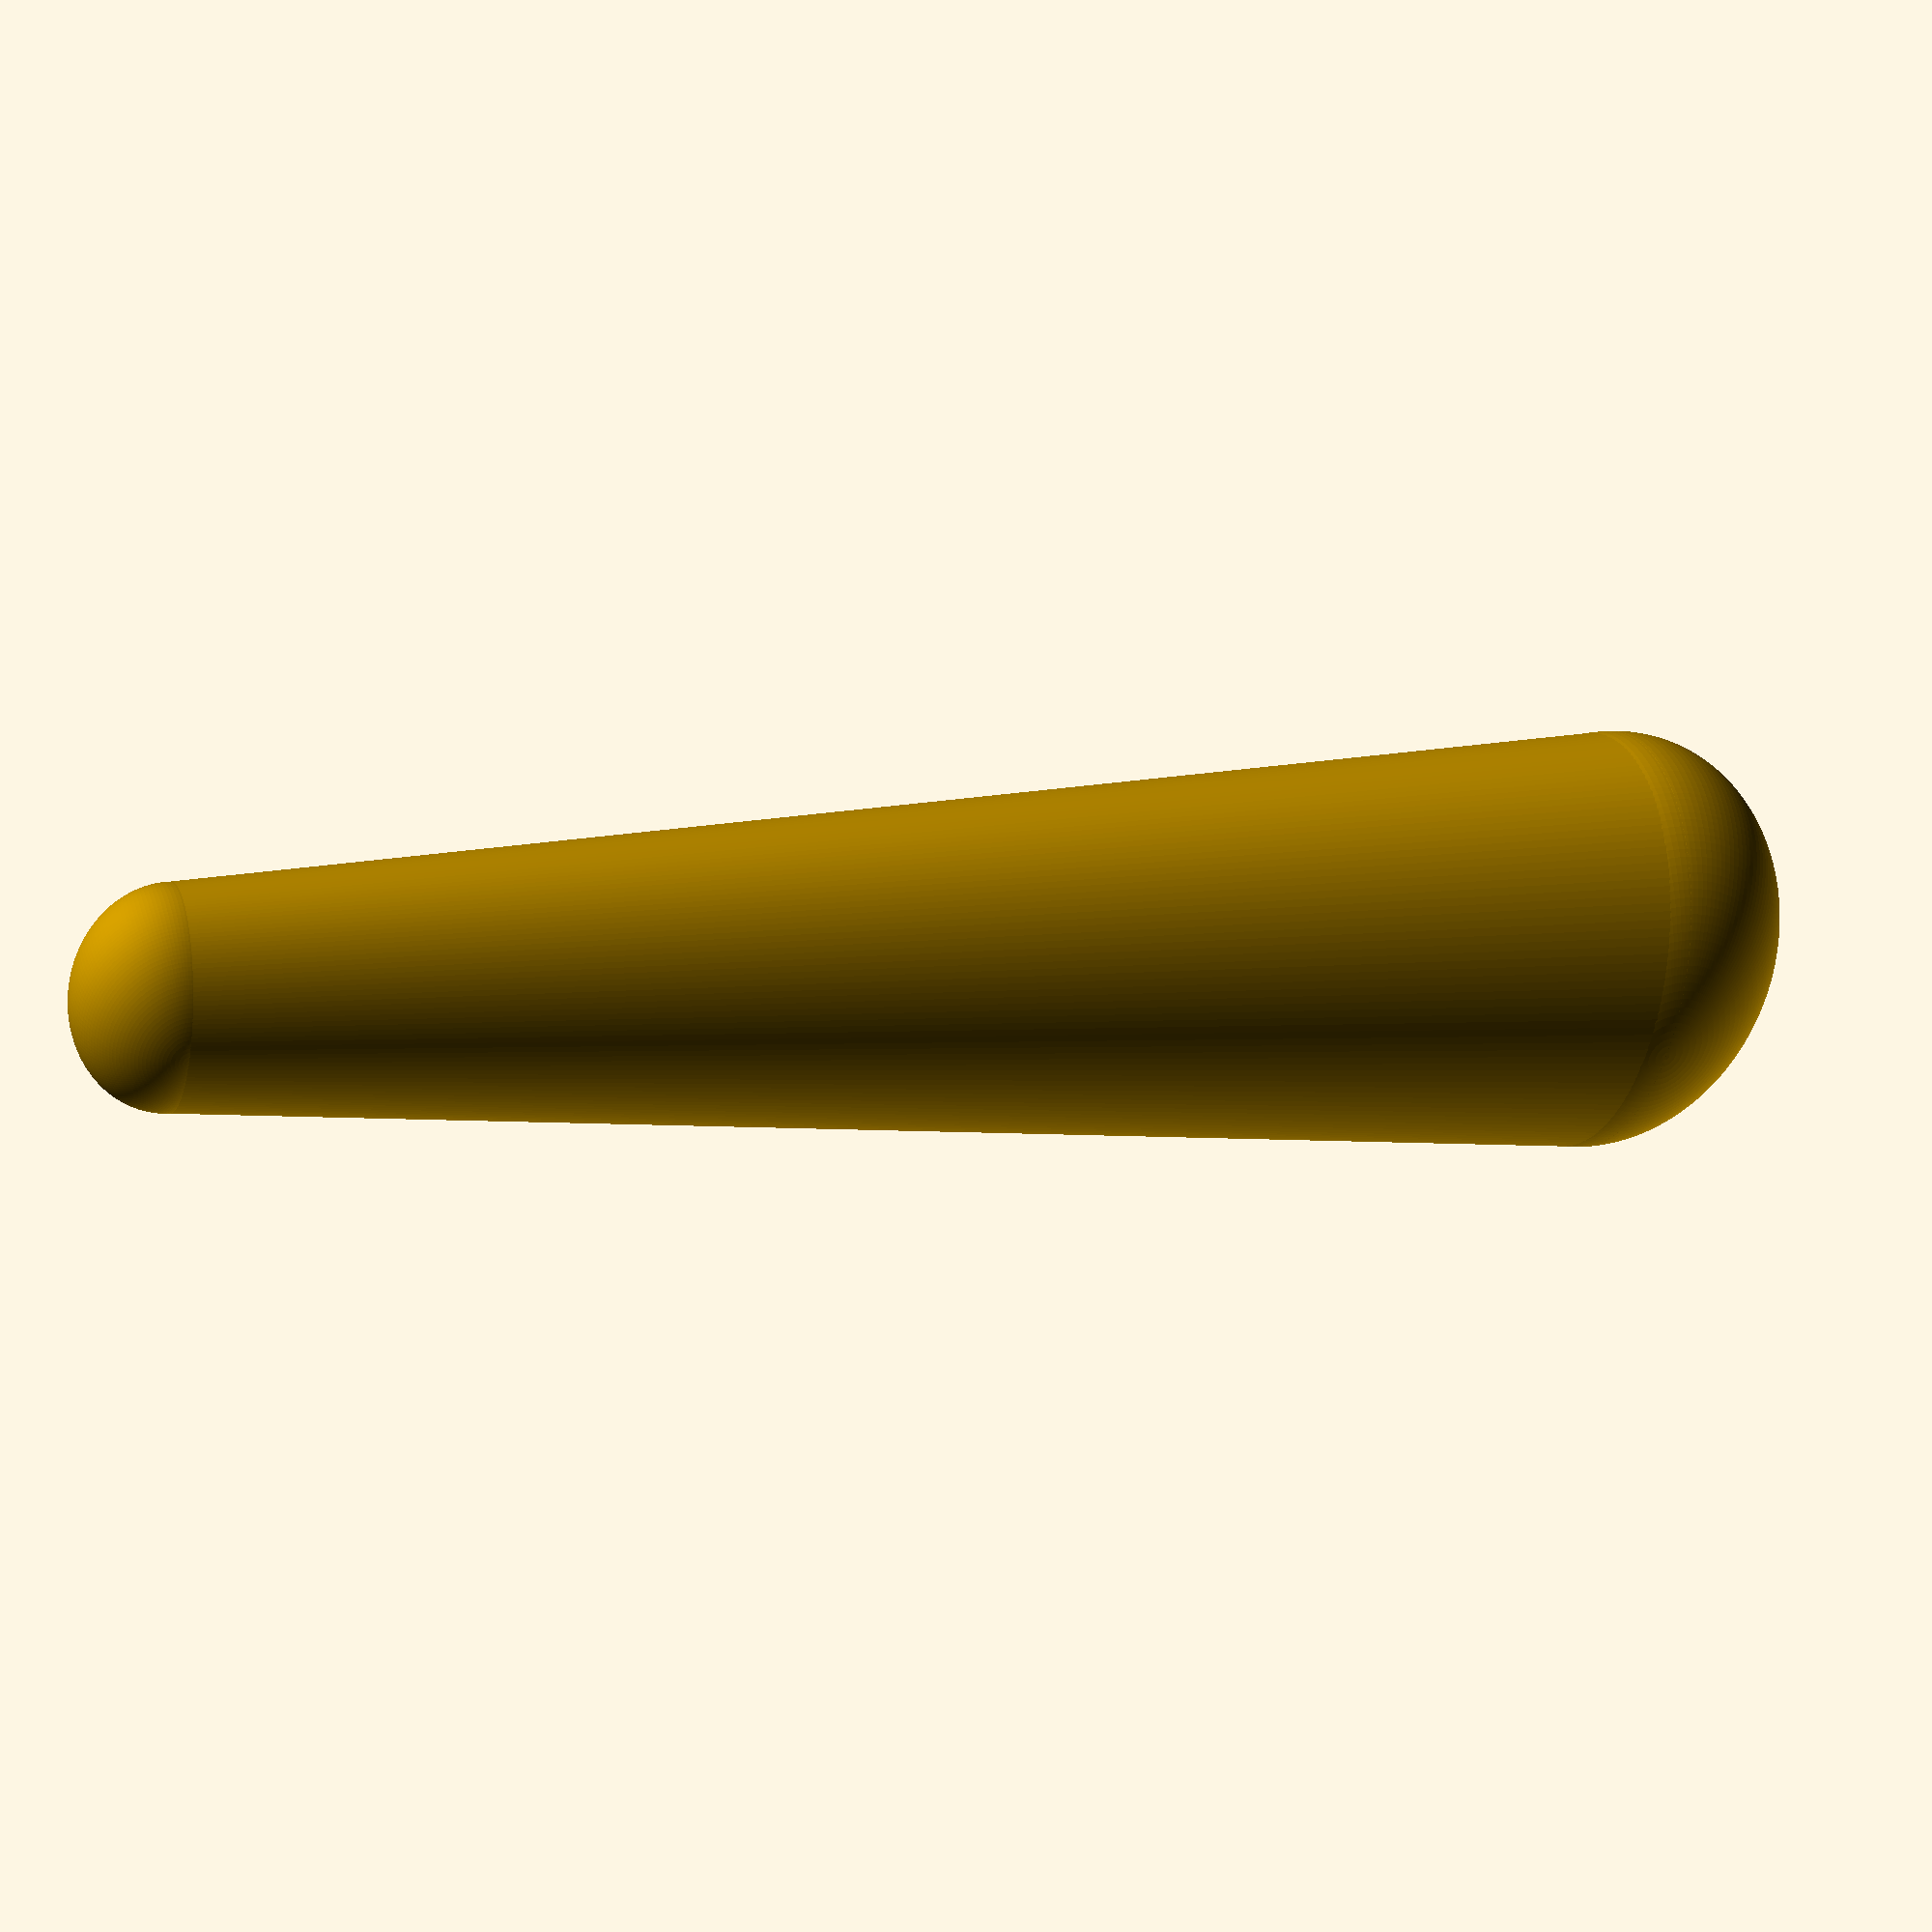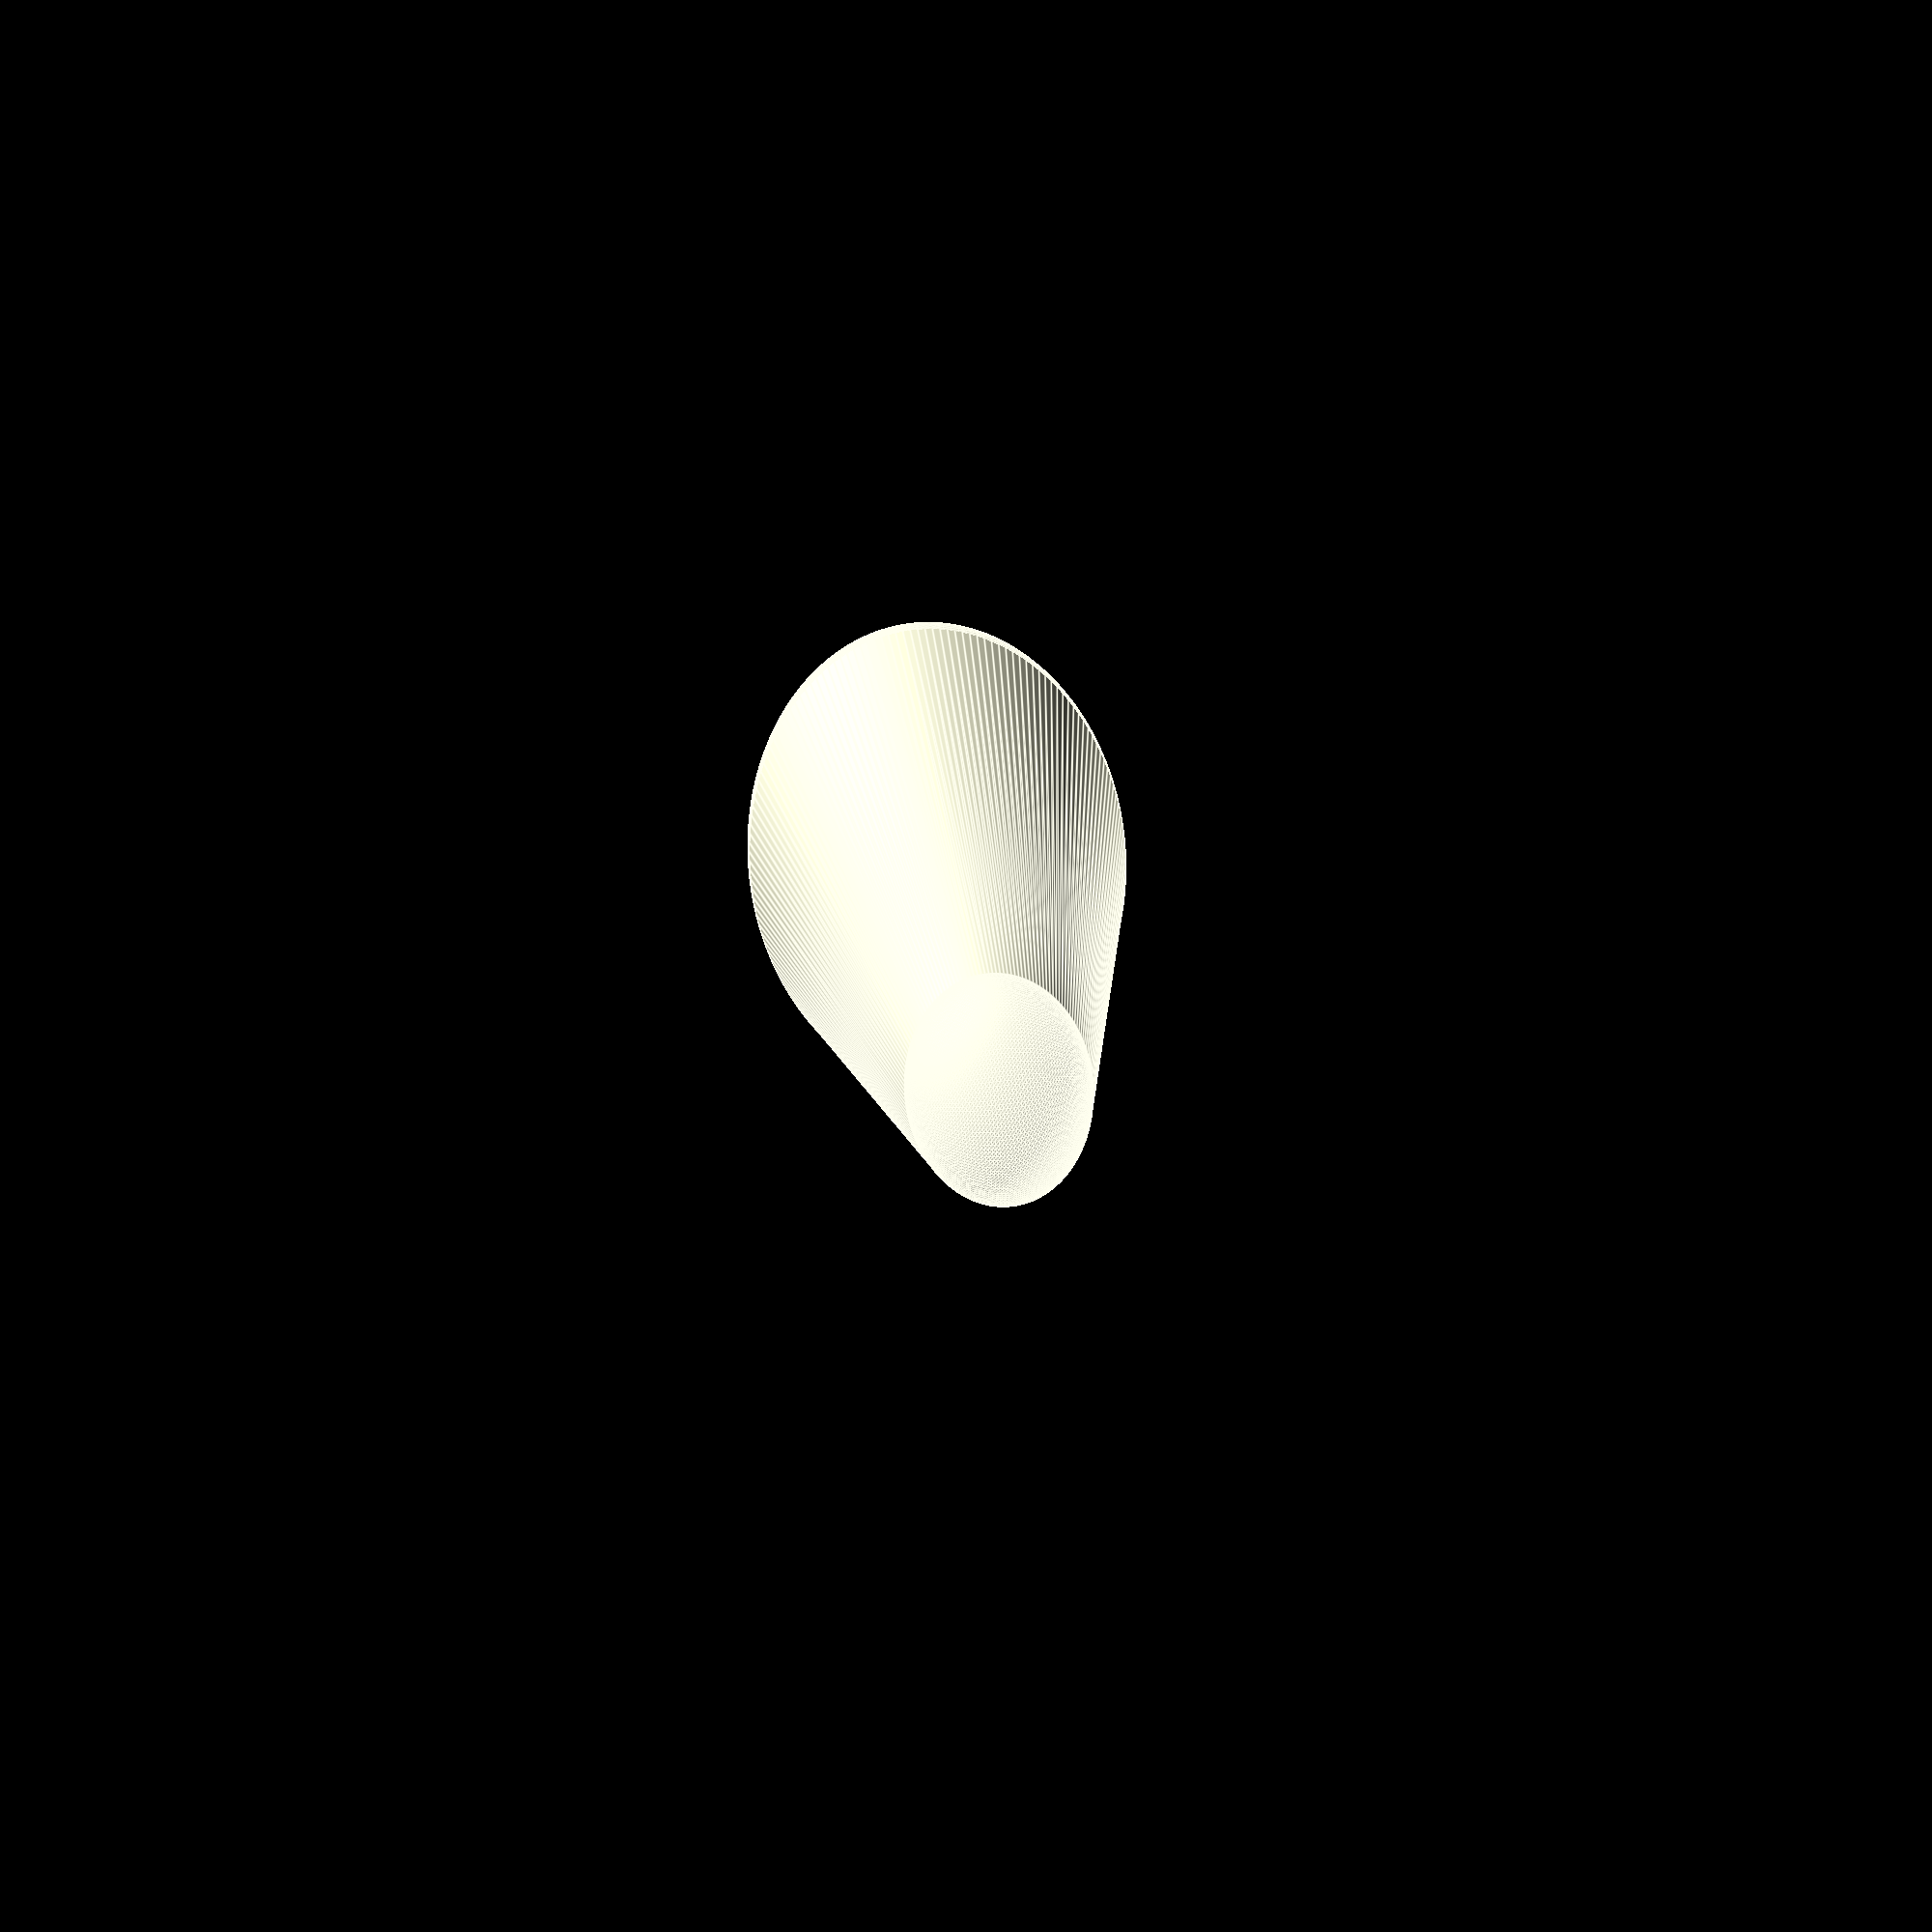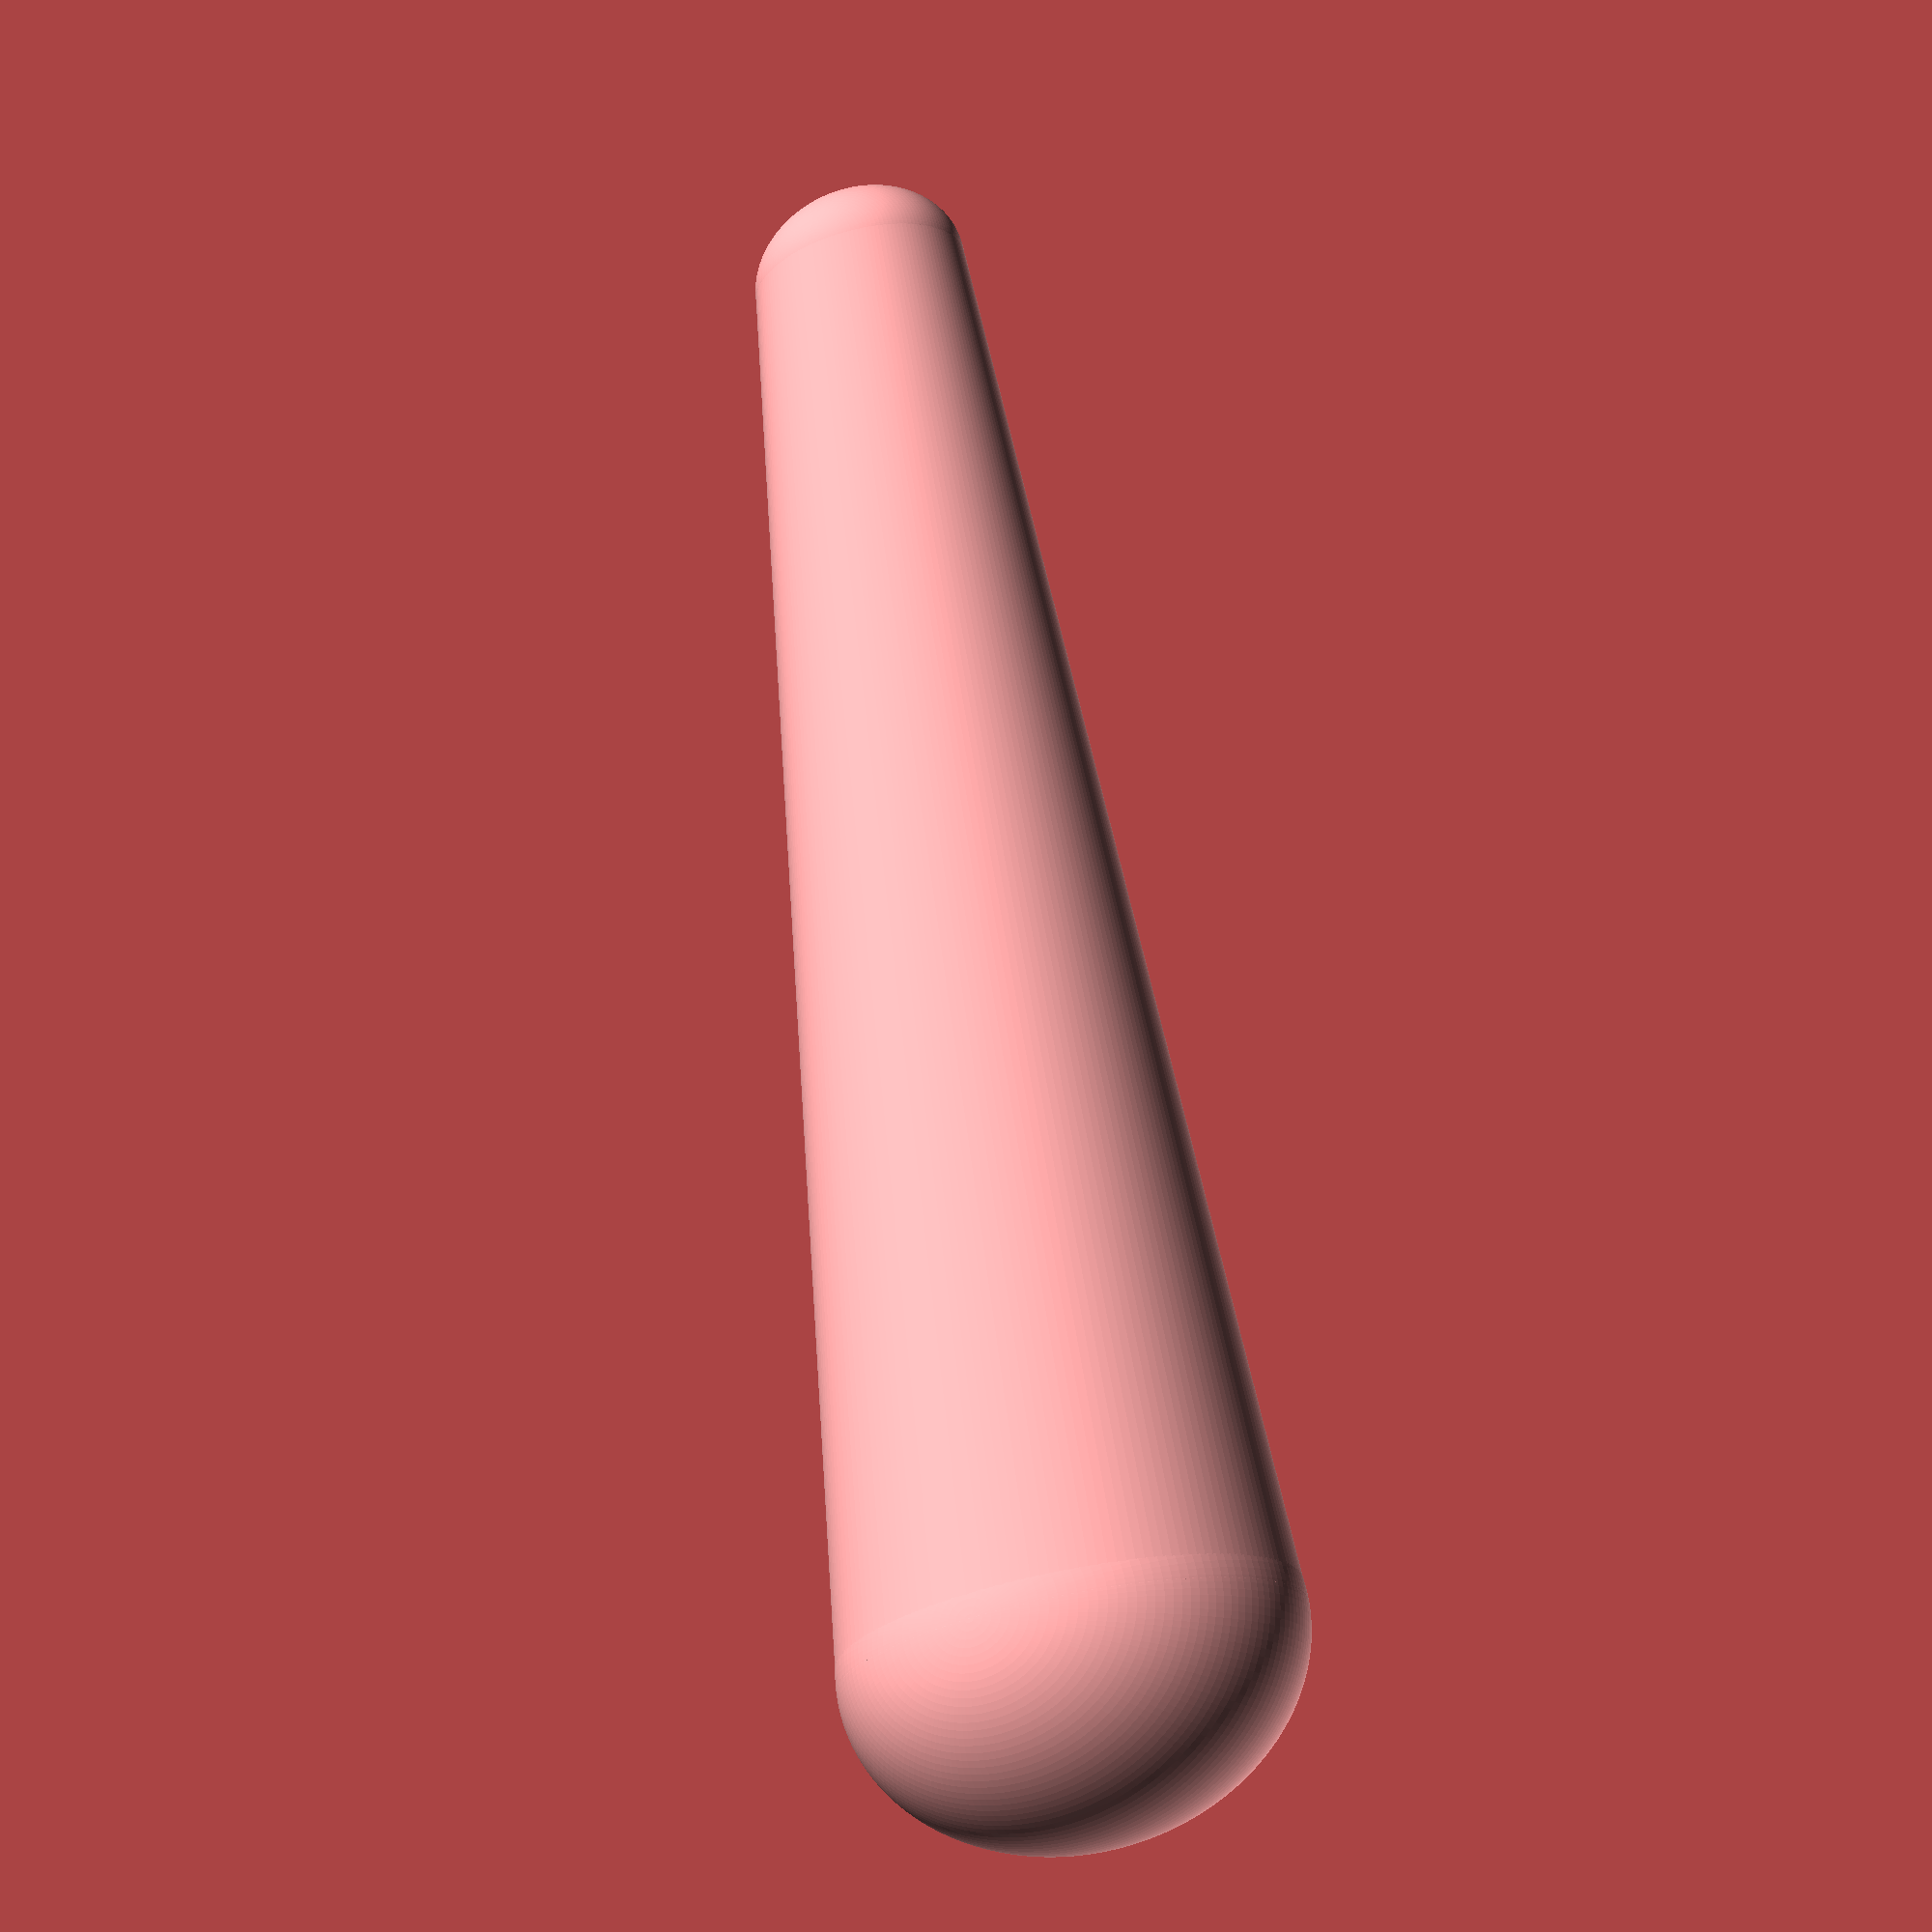
<openscad>
//https://en.wikibooks.org/wiki/OpenSCAD_Tutorial/Chapter_8
$fa = 1;
$fs = 0.4;

wheel_radius  = 20;
wheel_width   = 6;
tyre_diameter = 4;
axle_diameter = 5;

module rounded_simple_wheel(wheel_radius=12, wheel_width=4, tyre_diameter=6, axle_diameter=3) {
    difference() {
        rotate([90, 0, 0]) {
            difference() {
                cylinder(r = wheel_radius - tyre_diameter / 2, h = wheel_width, center = true);
                rotate_extrude(angle = 360) {
                    translate([wheel_radius - tyre_diameter / 2, 0]) {
                        circle(d = tyre_diameter);
                    }
                }
            }
        }

        rotate([90, 0, 0]) {
            cylinder(h = wheel_width + 1, r = axle_diameter / 2, center = true);
        }
    }
}

module extruded_car_body(length = 80, rear_height = 20, rear_width = 25, scaling_factor = 0.5, rounded = false) {
    rotate([0, -90, 0]) {
        linear_extrude(height = length, center = true, scale = scaling_factor) {
            resize([rear_height, rear_width]) {
                circle(d = rear_height);
            }
        }
    }
    if (rounded) {
        translate([length / 2, 0, 0]) {
            resize([rear_height, rear_width]) {
                sphere(d = rear_height); 
            }
        }
        translate([length / -2, 0, 0]) {
            scale(scaling_factor) {
                resize([rear_height, rear_width]) {
                    sphere(d = rear_height); 
                }
            }
        }
    }
}

module linar() {
    linear_extrude(height = 50, center = true, twist = 120, scale = 1.5) {
        scale([2,1,1]) {
            circle(d = 10);
        }
    }
}

//rounded_simple_wheel();
extruded_car_body(rounded = true);

</openscad>
<views>
elev=138.5 azim=192.2 roll=197.6 proj=p view=wireframe
elev=103.0 azim=248.0 roll=276.3 proj=o view=edges
elev=198.2 azim=260.6 roll=149.2 proj=p view=wireframe
</views>
